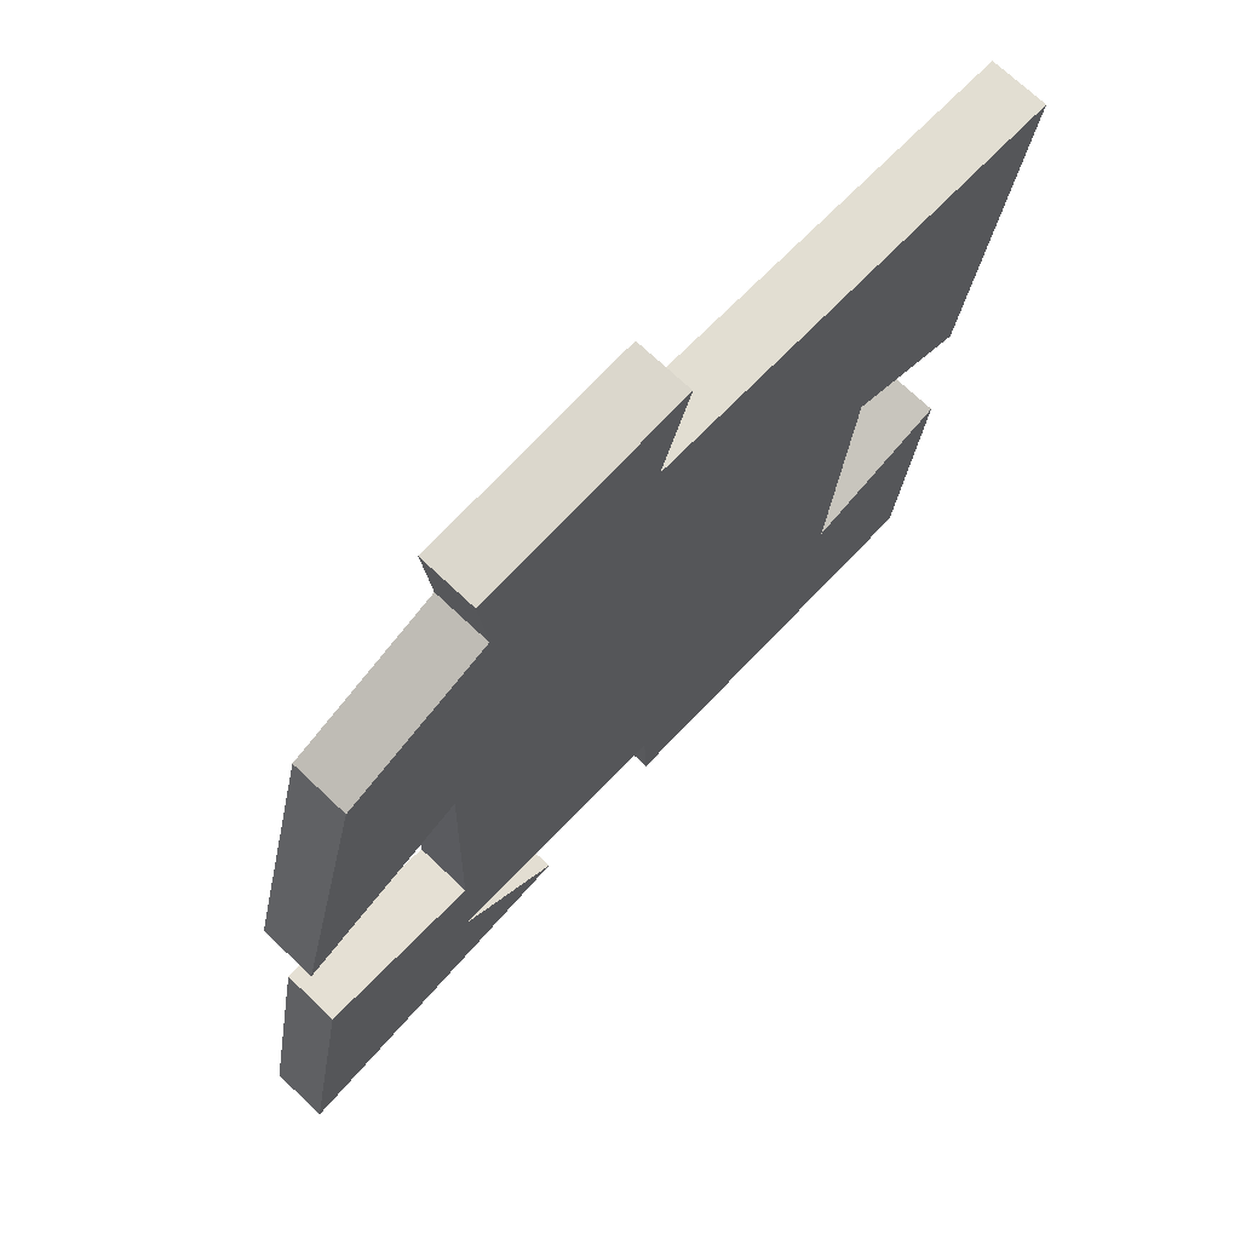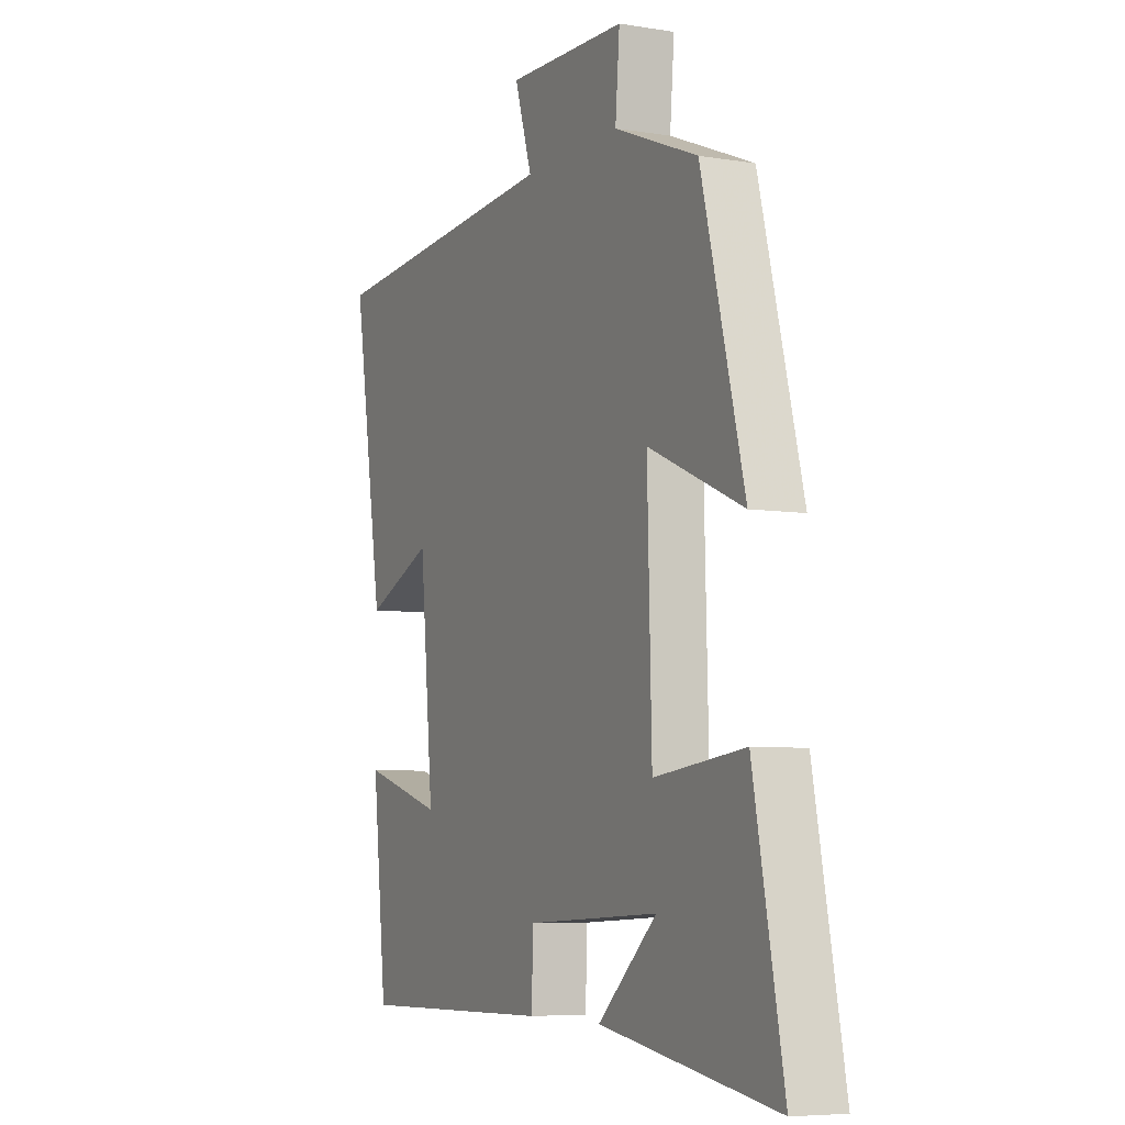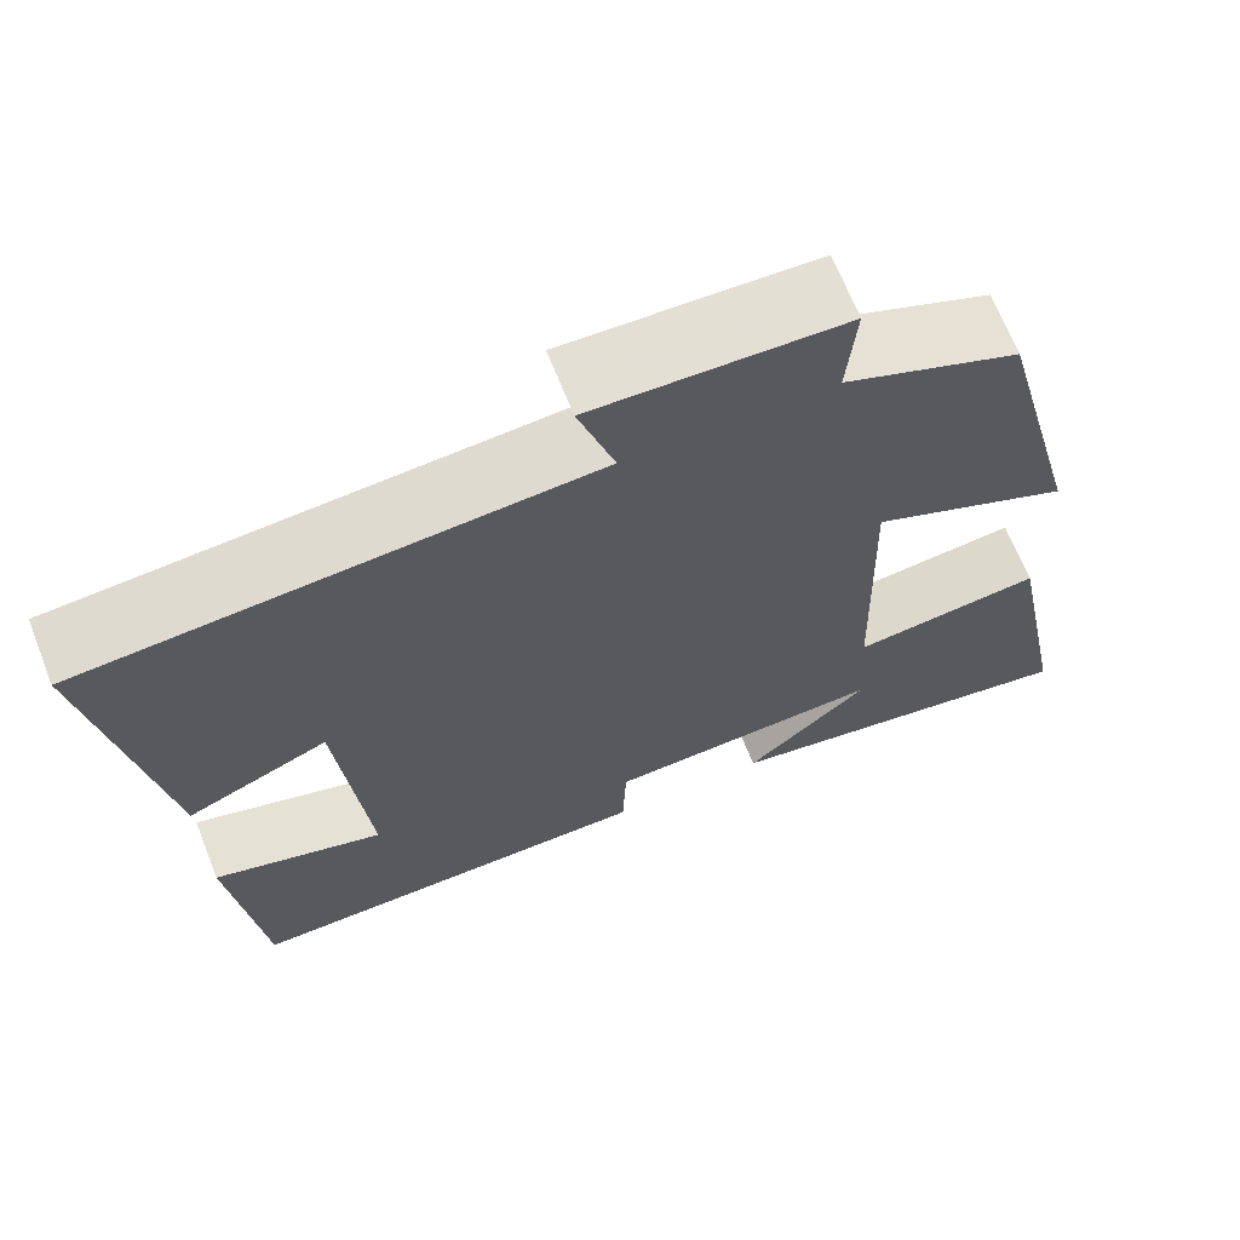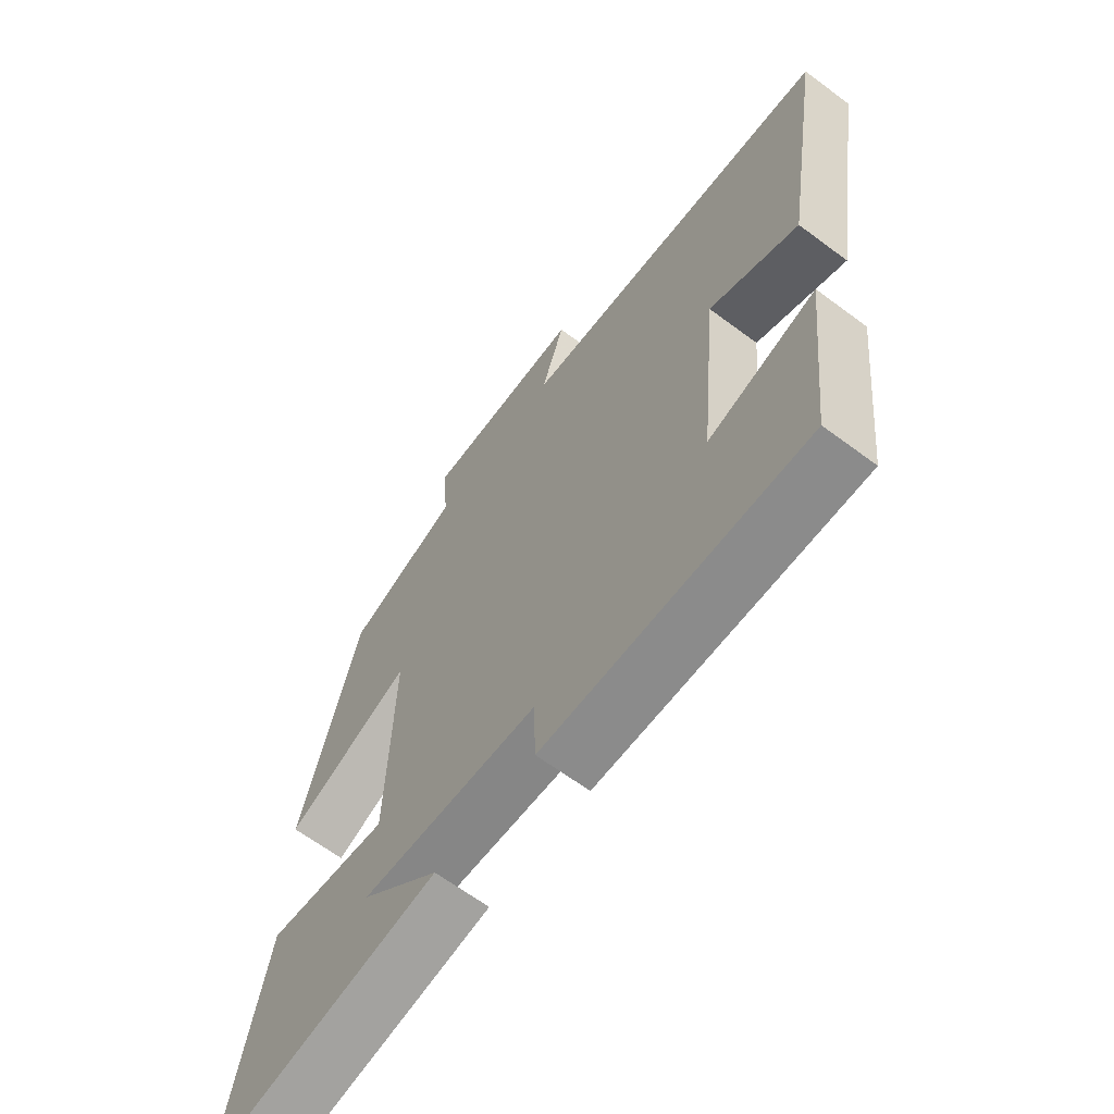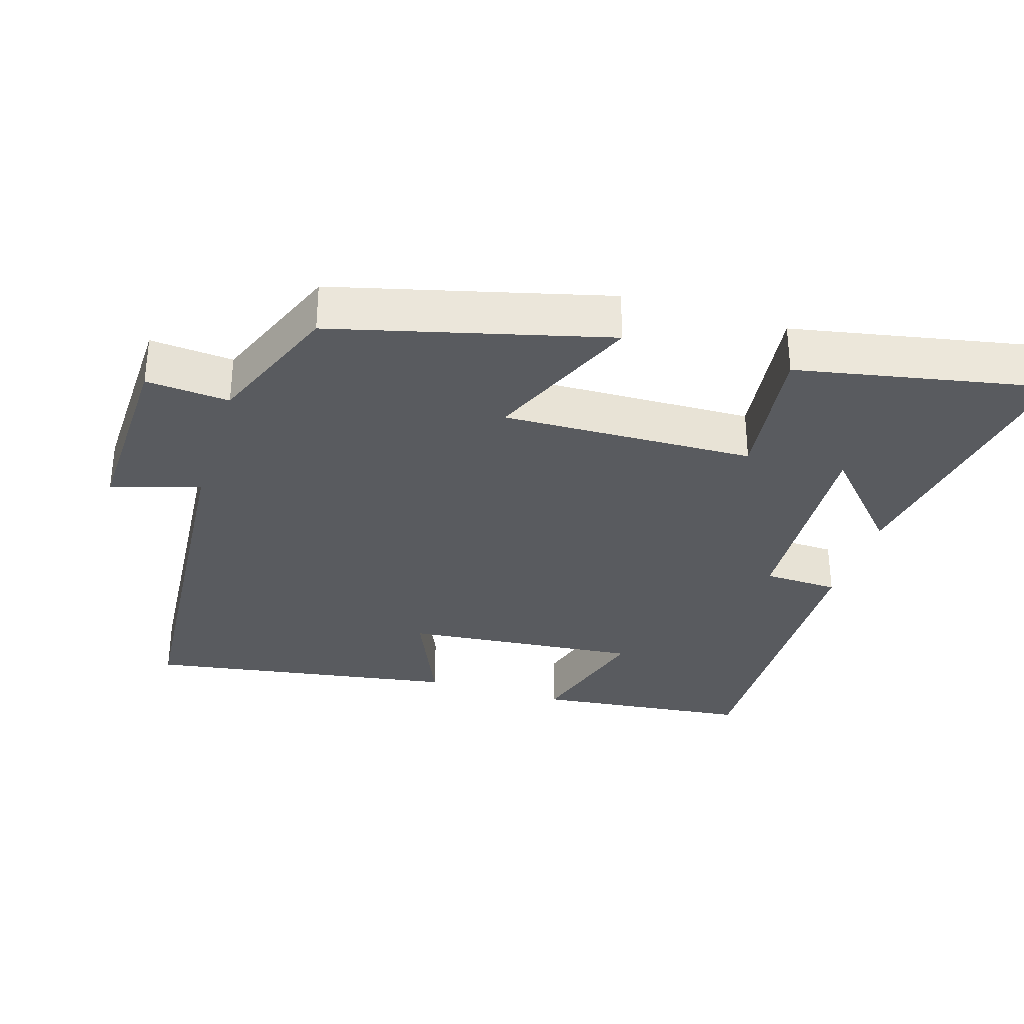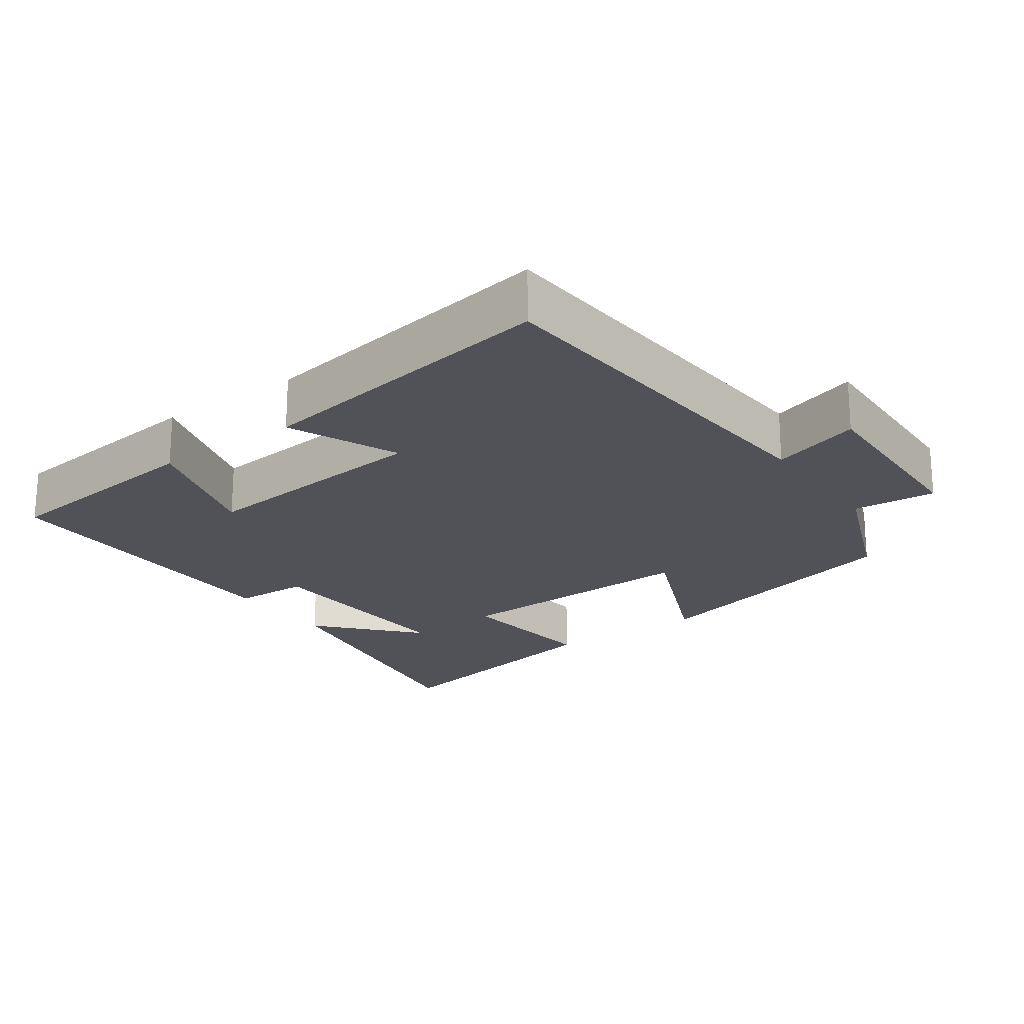
<metadata>
{"format":"obj","ext":"obj","renderer":"f3d","projection":"perspective","resolution":1024,"background":"white","views":[{"elev":71.8,"azim":133.4,"up":"+Z"},{"elev":-6.4,"azim":64.1,"up":"+Z"},{"elev":67.4,"azim":-21.6,"up":"+Z"},{"elev":-64.7,"azim":-126.9,"up":"+Z"},{"elev":-32.7,"azim":72.9,"up":"+Y"},{"elev":-21.5,"azim":-54.6,"up":"+Y"}]}
</metadata>
<code>
v 0.569 0.07 -0.567
v 0.163 0.07 -0.5
v 0.299 0.07 -0.377
v -0.007 0.07 -0.393
v -0.011 0.07 -0.5
v -0.466 0.07 -0.508
v -0.5 0.07 -0.2
v -0.312 0.07 -0.256
v -0.344 0.07 0.082
v -0.5 0.07 0.014
v -0.571 0.07 0.458
v -0.018 0.07 0.5
v -0.058 0.07 0.627
v 0.218 0.07 0.619
v 0.208 0.07 0.5
v 0.401 0.07 0.422
v 0.5 0.07 0.032
v 0.281 0.07 0.127
v 0.291 0.07 -0.233
v 0.5 0.07 -0.208
v 0.569 0 -0.567
v 0.163 0 -0.5
v 0.299 0 -0.377
v -0.007 0 -0.393
v -0.011 0 -0.5
v -0.466 0 -0.508
v -0.5 0 -0.2
v -0.312 0 -0.256
v -0.344 0 0.082
v -0.5 0 0.014
v -0.571 0 0.458
v -0.018 0 0.5
v -0.058 0 0.627
v 0.218 0 0.619
v 0.208 0 0.5
v 0.401 0 0.422
v 0.5 0 0.032
v 0.281 0 0.127
v 0.291 0 -0.233
v 0.5 0 -0.208
f 19 20 1
f 15 16 17 18
f 15 18 19
f 12 13 14 15
f 12 15 19
f 9 10 11 12
f 8 9 12 19
f 5 6 7 8
f 4 5 8
f 3 4 8 19
f 1 2 3
f 1 3 19
f 21 40 39
f 38 37 36 35
f 39 38 35
f 35 34 33 32
f 39 35 32
f 32 31 30 29
f 39 32 29 28
f 28 27 26 25
f 28 25 24
f 39 28 24 23
f 23 22 21
f 39 23 21
f 1 21 22 2
f 2 22 23 3
f 3 23 24 4
f 4 24 25 5
f 5 25 26 6
f 6 26 27 7
f 7 27 28 8
f 8 28 29 9
f 9 29 30 10
f 10 30 31 11
f 11 31 32 12
f 12 32 33 13
f 13 33 34 14
f 14 34 35 15
f 15 35 36 16
f 16 36 37 17
f 17 37 38 18
f 18 38 39 19
f 19 39 40 20
f 20 40 21 1

</code>
